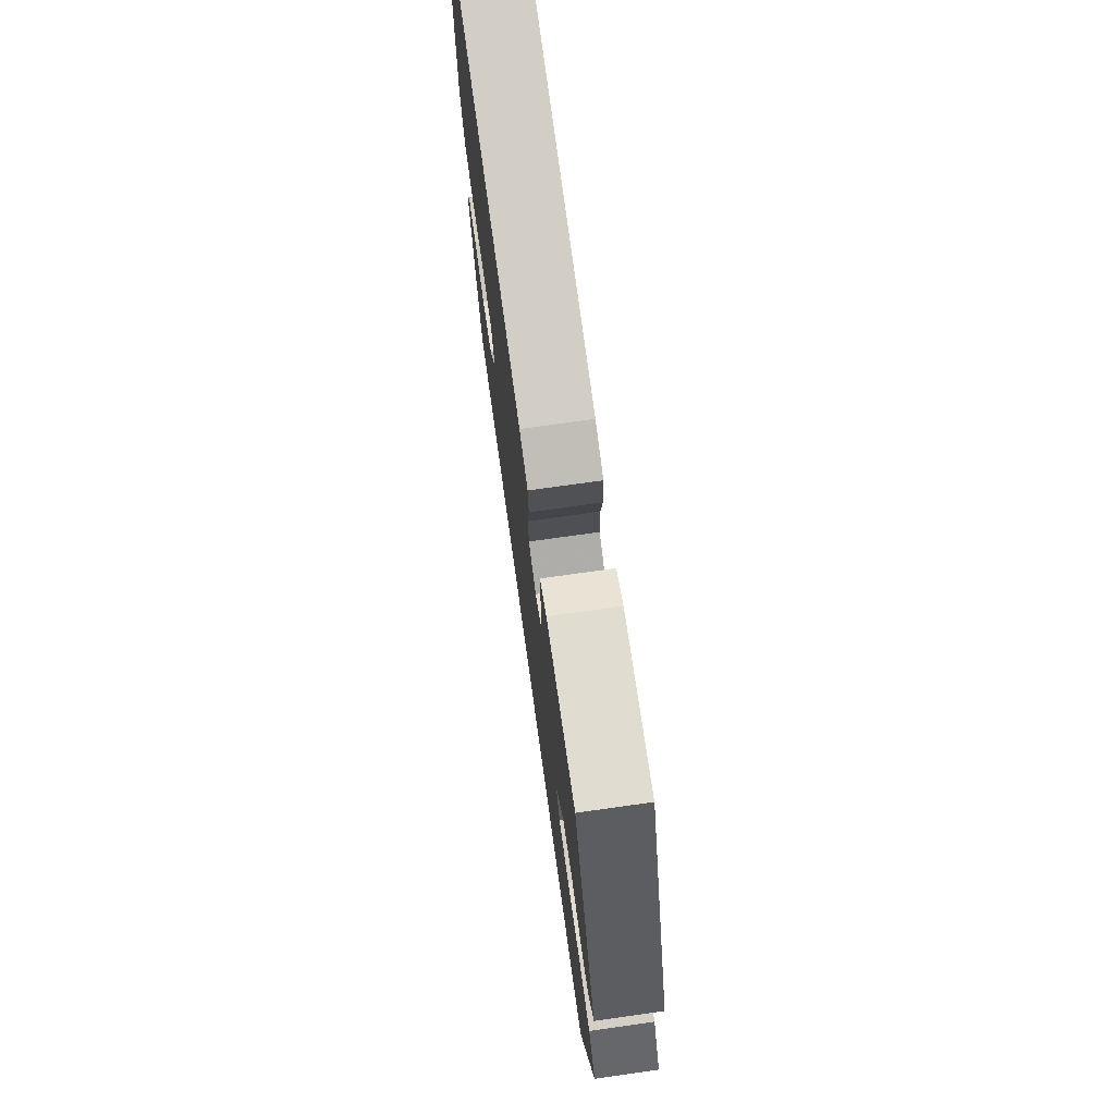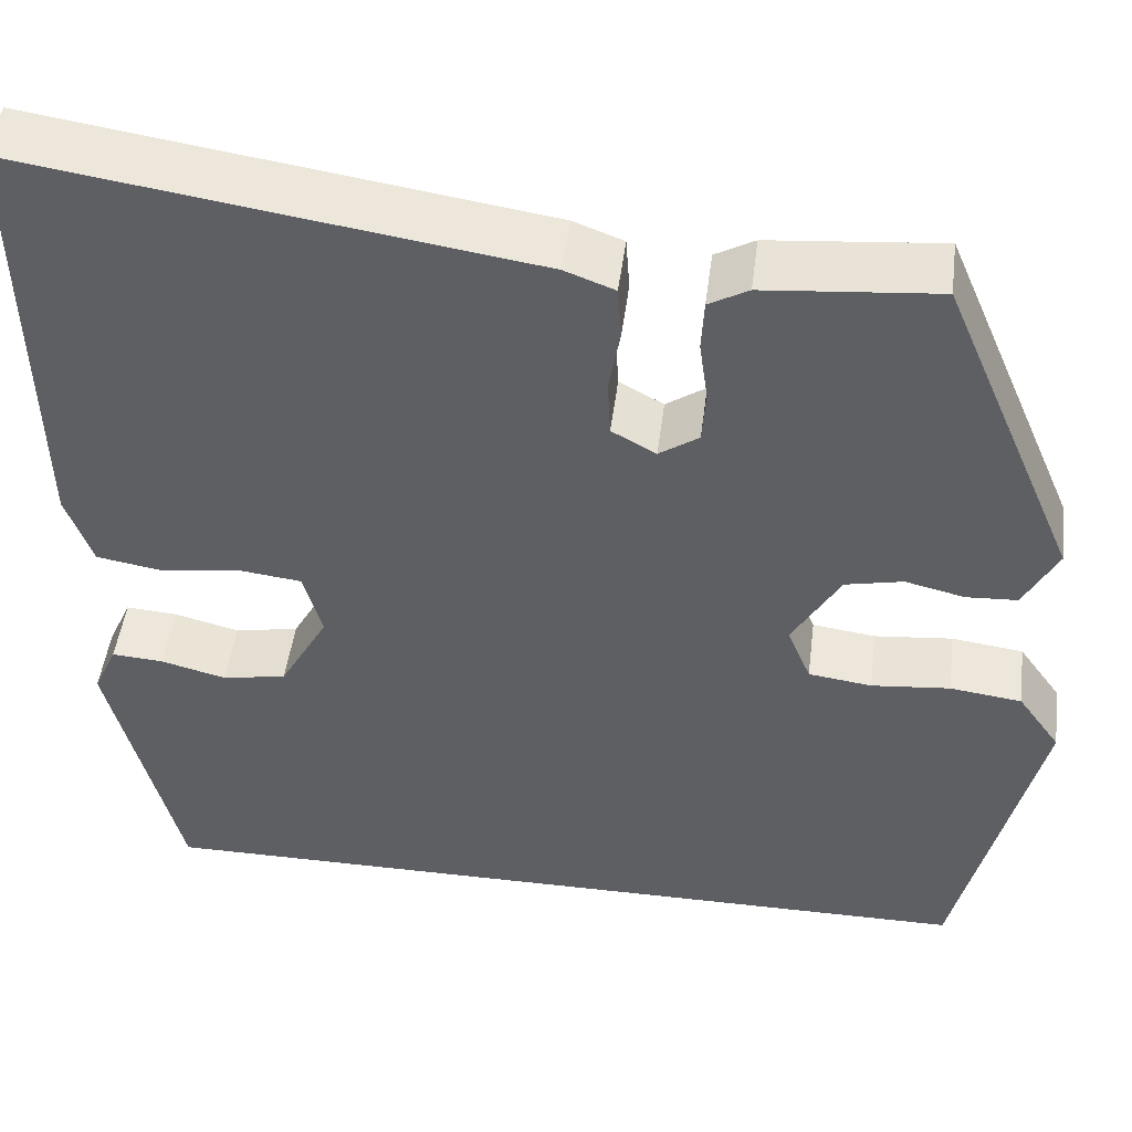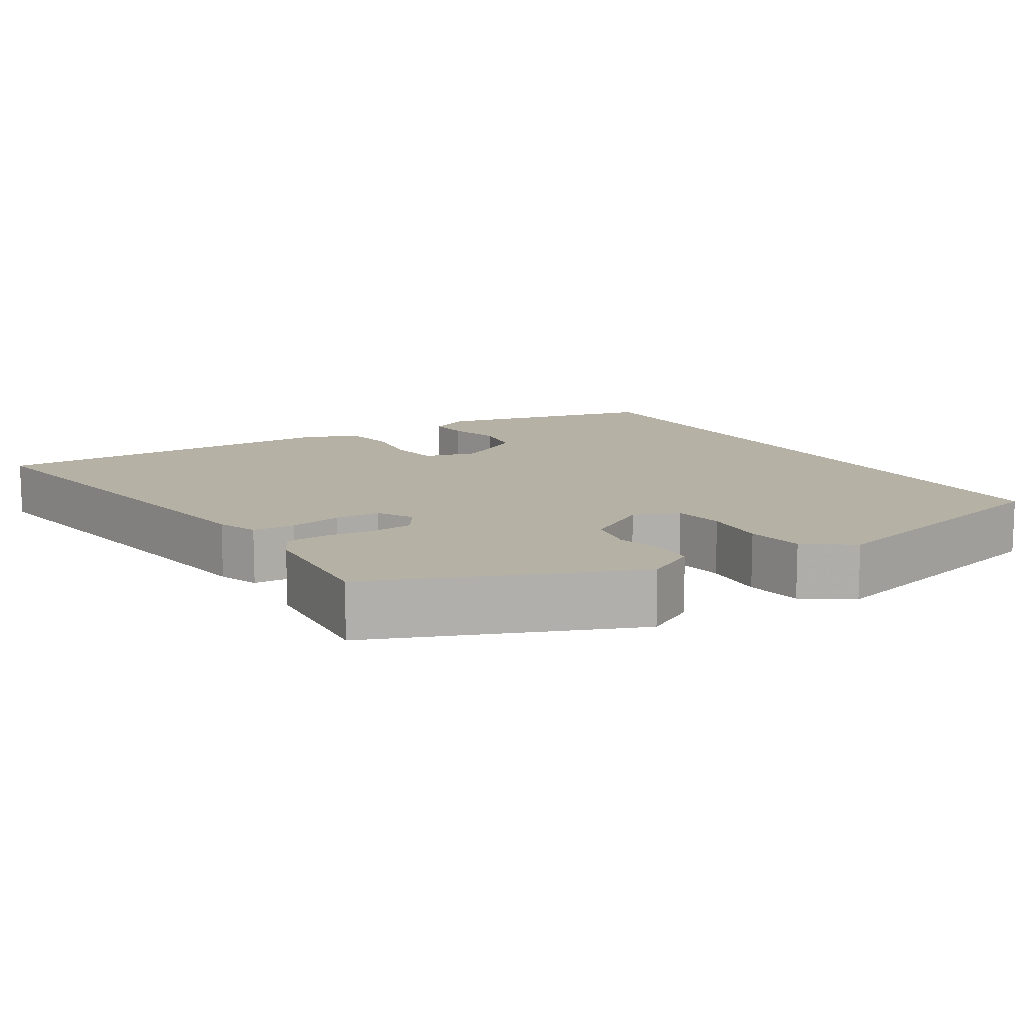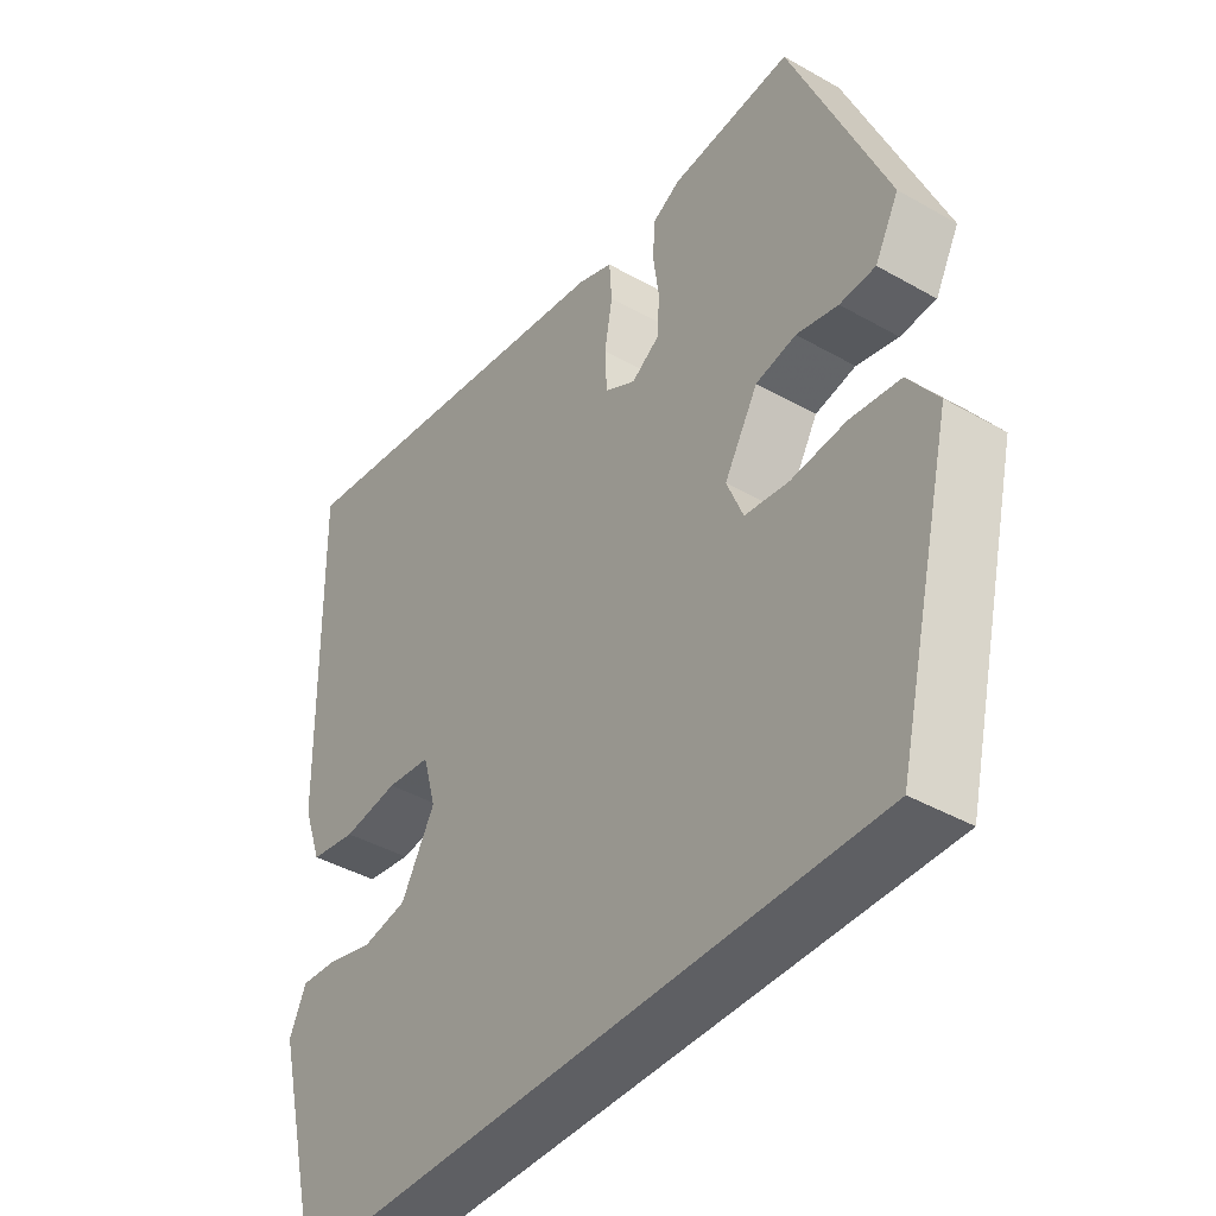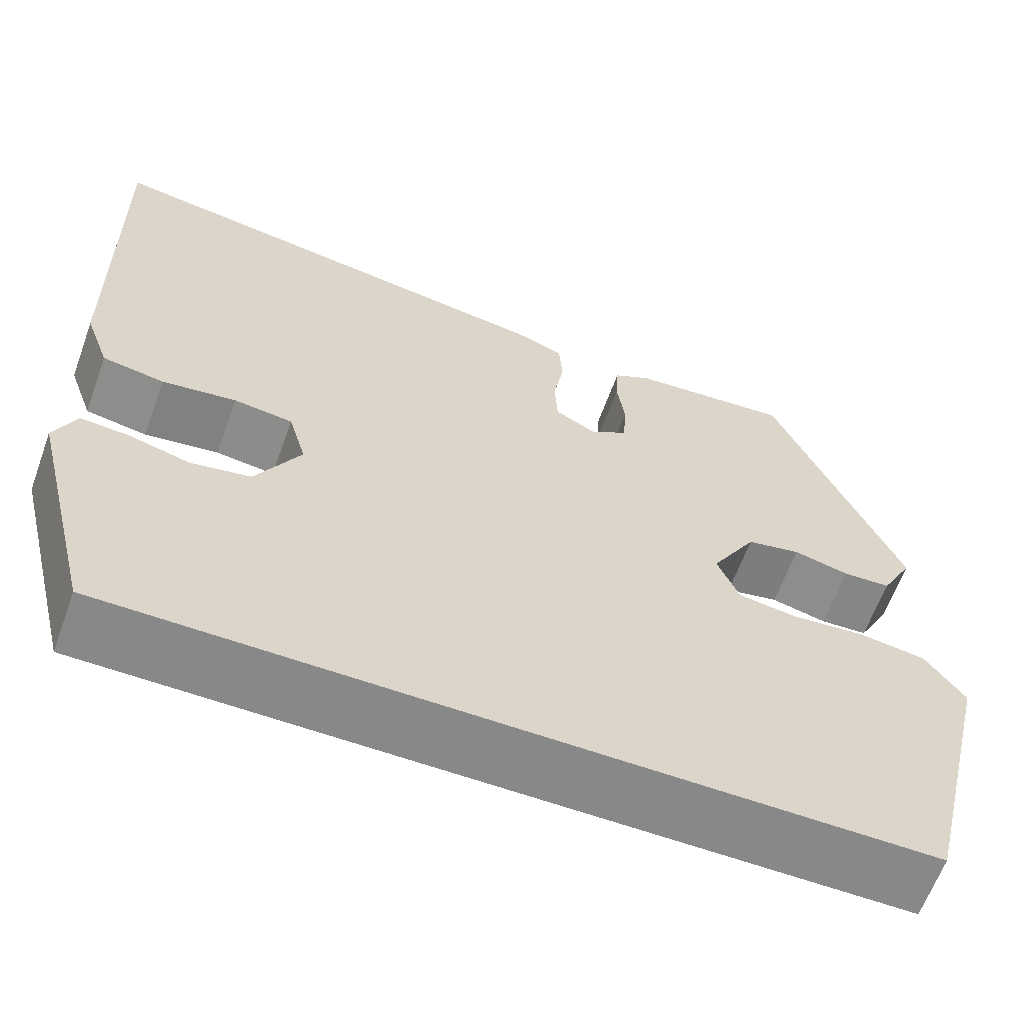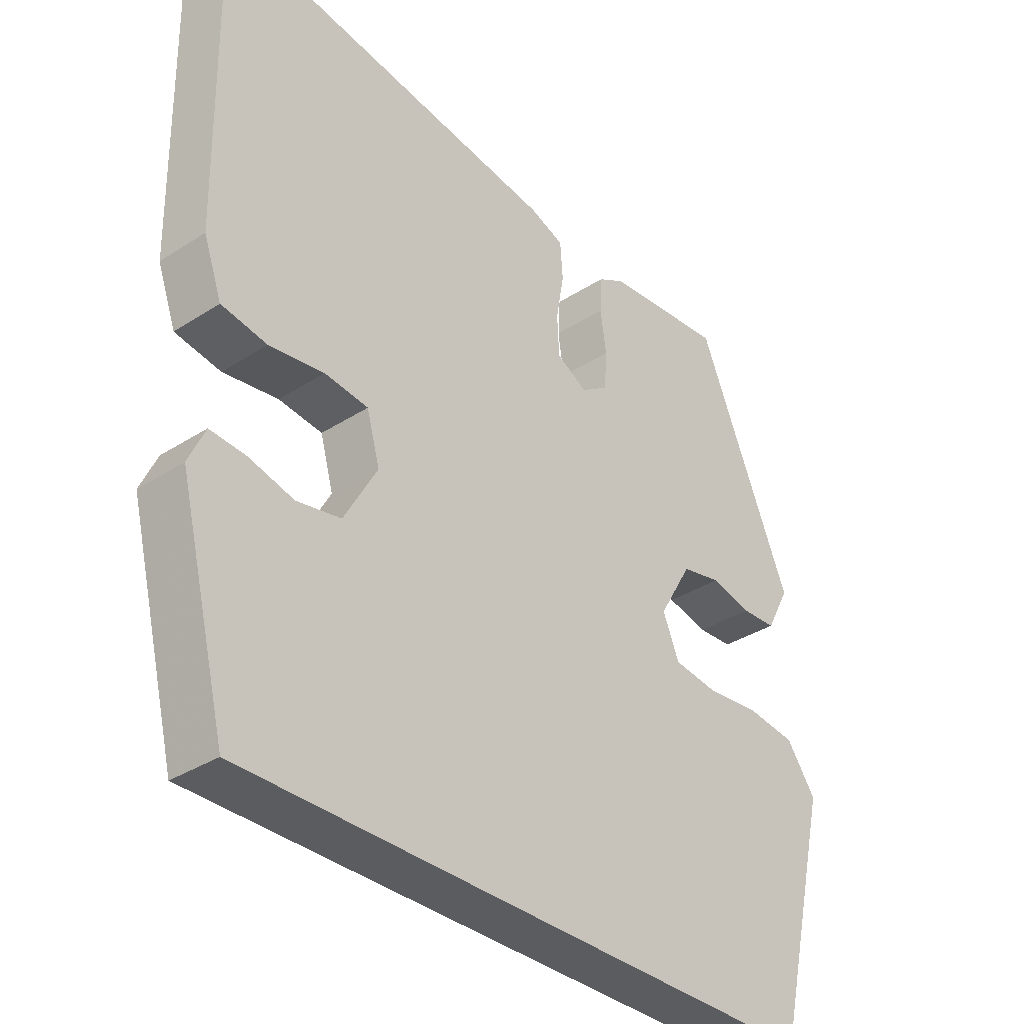
<metadata>
{"format":"obj","ext":"obj","renderer":"f3d","projection":"perspective","resolution":1024,"background":"white","views":[{"elev":74.2,"azim":82.0,"up":"+Z"},{"elev":47.9,"azim":7.2,"up":"+Z"},{"elev":12.0,"azim":57.4,"up":"+Y"},{"elev":-41.0,"azim":55.2,"up":"+Z"},{"elev":-62.8,"azim":-19.9,"up":"+Z"},{"elev":-34.7,"azim":-49.1,"up":"+Z"}]}
</metadata>
<code>
v -0.446 0.07 -0.5
v -0.52 0.07 -0.204
v -0.495 0.07 -0.149
v -0.44 0.07 -0.153
v -0.371 0.07 -0.171
v -0.303 0.07 -0.158
v -0.252 0.07 -0.067
v -0.272 0.07 0.004
v -0.339 0.07 0.012
v -0.423 0.07 0
v -0.493 0.07 0.012
v -0.521 0.07 0.09
v -0.529 0.07 0.557
v 0.007 0.07 0.476
v 0.06 0.07 0.456
v 0.064 0.07 0.4
v 0.052 0.07 0.331
v 0.055 0.07 0.271
v 0.102 0.07 0.245
v 0.144 0.07 0.273
v 0.148 0.07 0.33
v 0.139 0.07 0.394
v 0.142 0.07 0.448
v 0.184 0.07 0.471
v 0.367 0.07 0.487
v 0.512 0.07 0.148
v 0.476 0.07 0.08
v 0.422 0.07 0.077
v 0.359 0.07 0.092
v 0.298 0.07 0.079
v 0.247 0.07 -0.008
v 0.272 0.07 -0.068
v 0.339 0.07 -0.077
v 0.422 0.07 -0.069
v 0.498 0.07 -0.079
v 0.543 0.07 -0.142
v 0.457 0.07 -0.5
v -0.446 0 -0.5
v -0.52 0 -0.204
v -0.495 0 -0.149
v -0.44 0 -0.153
v -0.371 0 -0.171
v -0.303 0 -0.158
v -0.252 0 -0.067
v -0.272 0 0.004
v -0.339 0 0.012
v -0.423 0 0
v -0.493 0 0.012
v -0.521 0 0.09
v -0.529 0 0.557
v 0.007 0 0.476
v 0.06 0 0.456
v 0.064 0 0.4
v 0.052 0 0.331
v 0.055 0 0.271
v 0.102 0 0.245
v 0.144 0 0.273
v 0.148 0 0.33
v 0.139 0 0.394
v 0.142 0 0.448
v 0.184 0 0.471
v 0.367 0 0.487
v 0.512 0 0.148
v 0.476 0 0.08
v 0.422 0 0.077
v 0.359 0 0.092
v 0.298 0 0.079
v 0.247 0 -0.008
v 0.272 0 -0.068
v 0.339 0 -0.077
v 0.422 0 -0.069
v 0.498 0 -0.079
v 0.543 0 -0.142
v 0.457 0 -0.5
f 33 34 35 36
f 32 33 36 37
f 26 27 28 29
f 26 29 30
f 25 26 30
f 24 25 30 31
f 21 22 23 24
f 20 21 24 31
f 14 15 16 17
f 14 17 18
f 13 14 18
f 12 13 18 19
f 9 10 11 12
f 8 9 12 19
f 2 3 4 5
f 2 5 6
f 32 37 1 2
f 19 20 31
f 7 8 19 31
f 6 7 31 32
f 2 6 32
f 73 72 71 70
f 74 73 70 69
f 66 65 64 63
f 67 66 63
f 67 63 62
f 68 67 62 61
f 61 60 59 58
f 68 61 58 57
f 54 53 52 51
f 55 54 51
f 55 51 50
f 56 55 50 49
f 49 48 47 46
f 56 49 46 45
f 42 41 40 39
f 43 42 39
f 39 38 74 69
f 68 57 56
f 68 56 45 44
f 69 68 44 43
f 69 43 39
f 1 38 39 2
f 2 39 40 3
f 3 40 41 4
f 4 41 42 5
f 5 42 43 6
f 6 43 44 7
f 7 44 45 8
f 8 45 46 9
f 9 46 47 10
f 10 47 48 11
f 11 48 49 12
f 12 49 50 13
f 13 50 51 14
f 14 51 52 15
f 15 52 53 16
f 16 53 54 17
f 17 54 55 18
f 18 55 56 19
f 19 56 57 20
f 20 57 58 21
f 21 58 59 22
f 22 59 60 23
f 23 60 61 24
f 24 61 62 25
f 25 62 63 26
f 26 63 64 27
f 27 64 65 28
f 28 65 66 29
f 29 66 67 30
f 30 67 68 31
f 31 68 69 32
f 32 69 70 33
f 33 70 71 34
f 34 71 72 35
f 35 72 73 36
f 36 73 74 37
f 37 74 38 1

</code>
